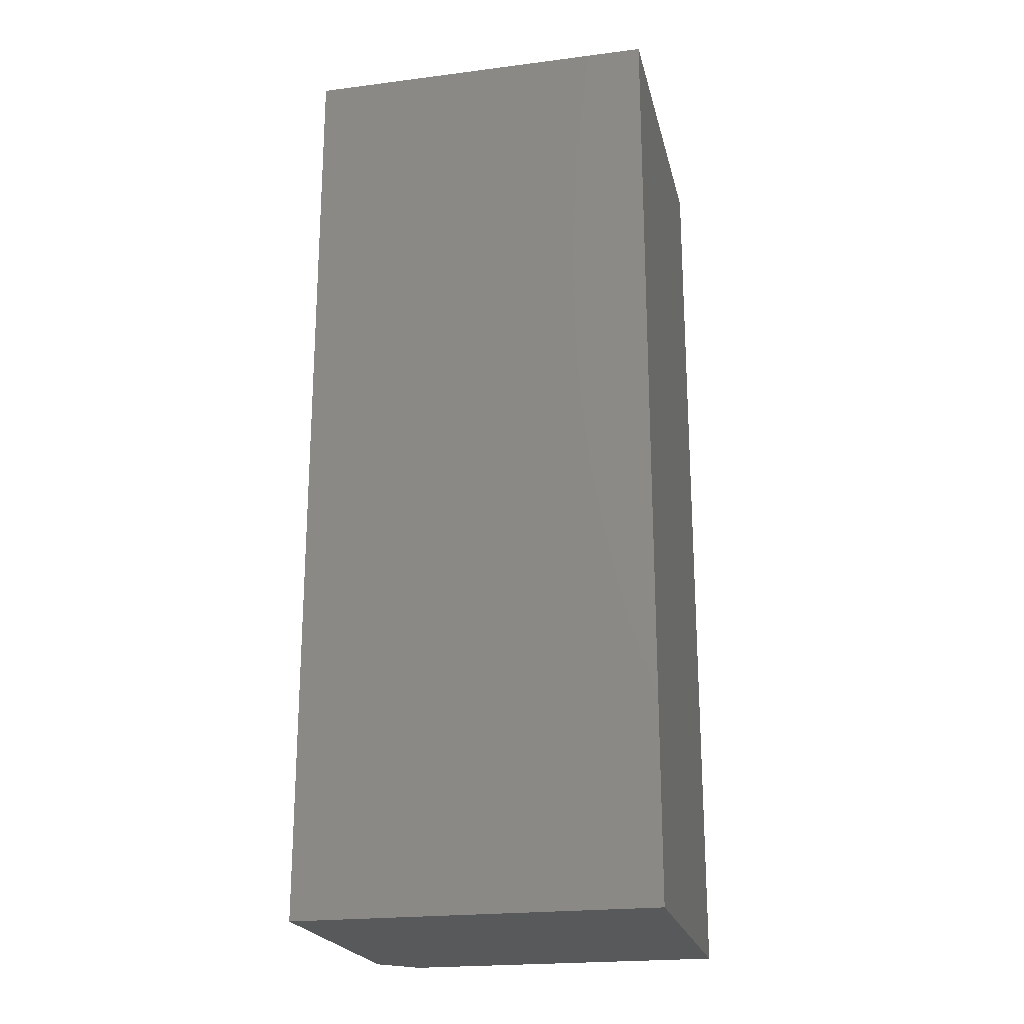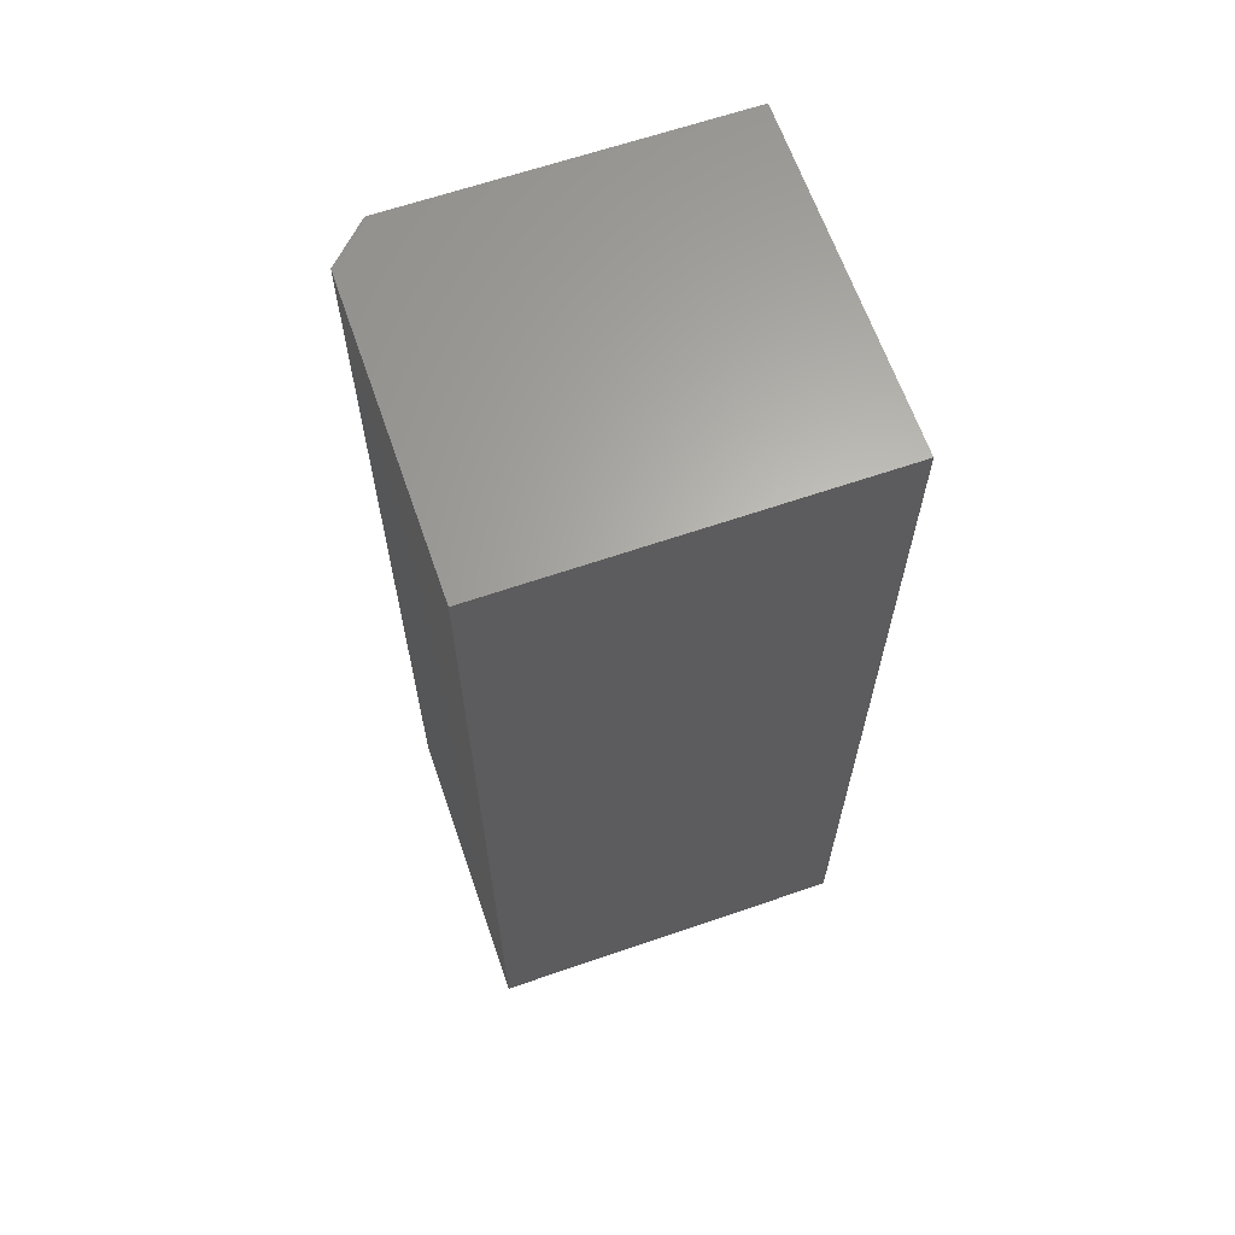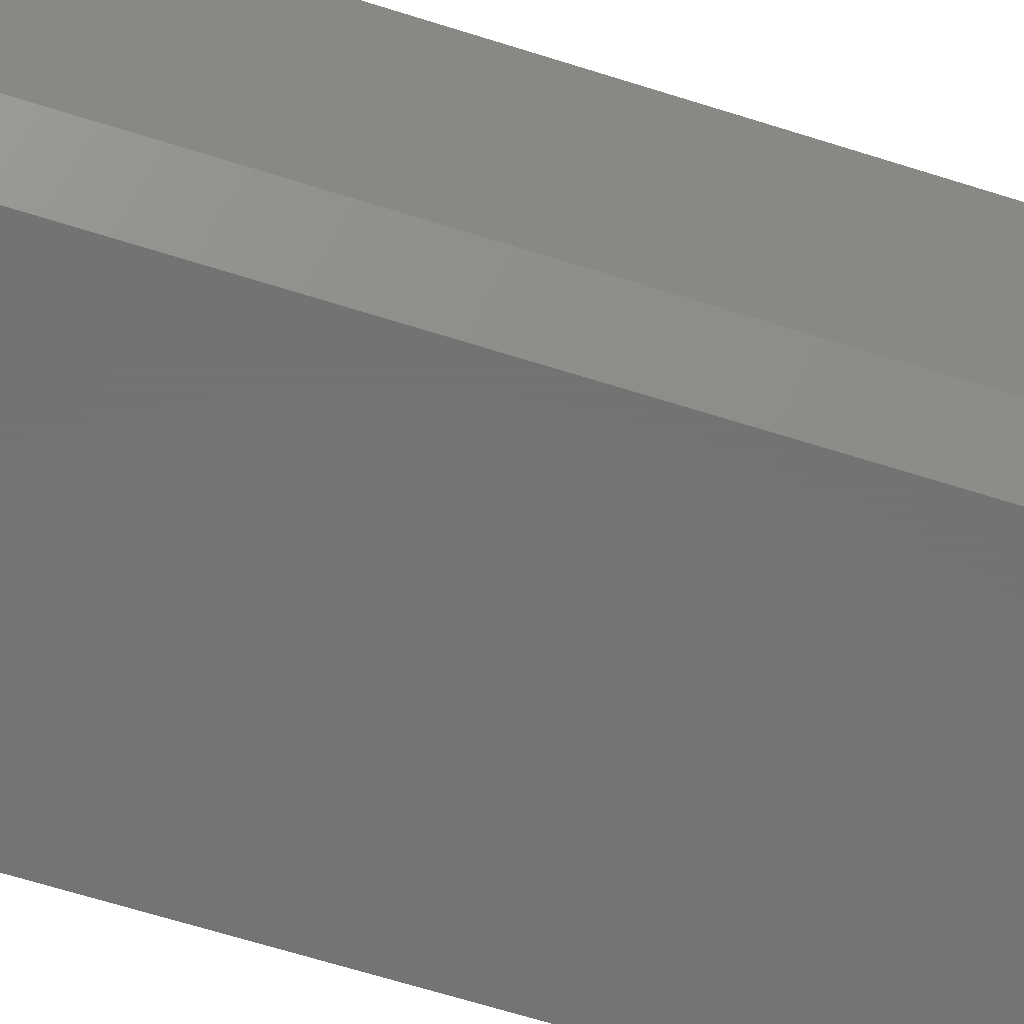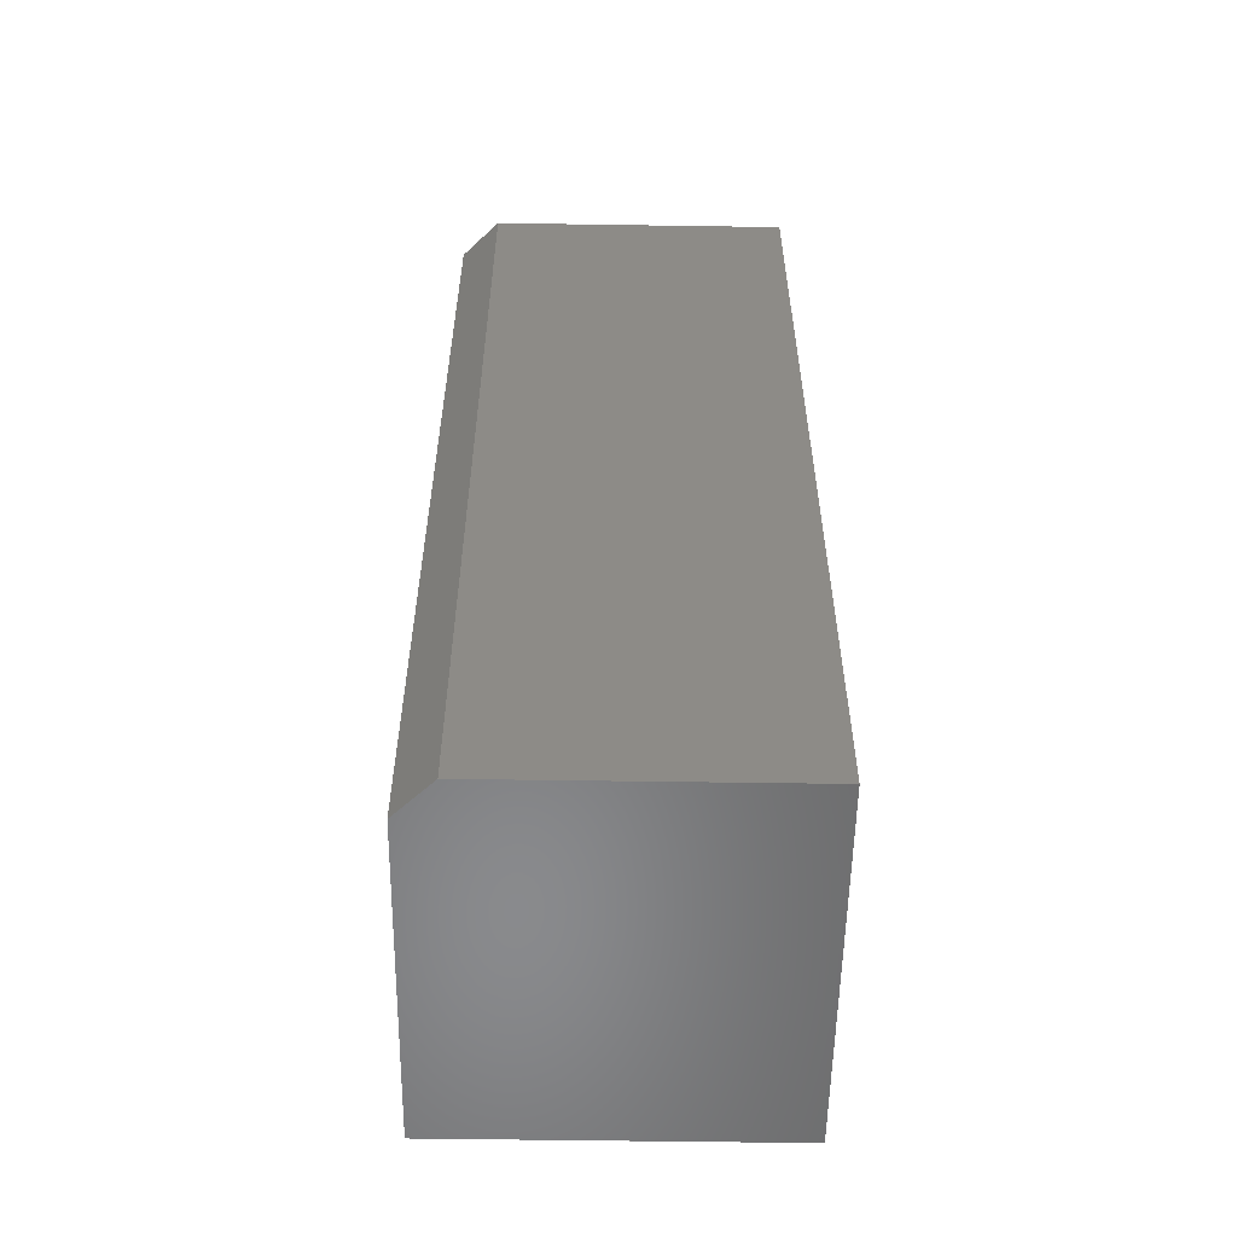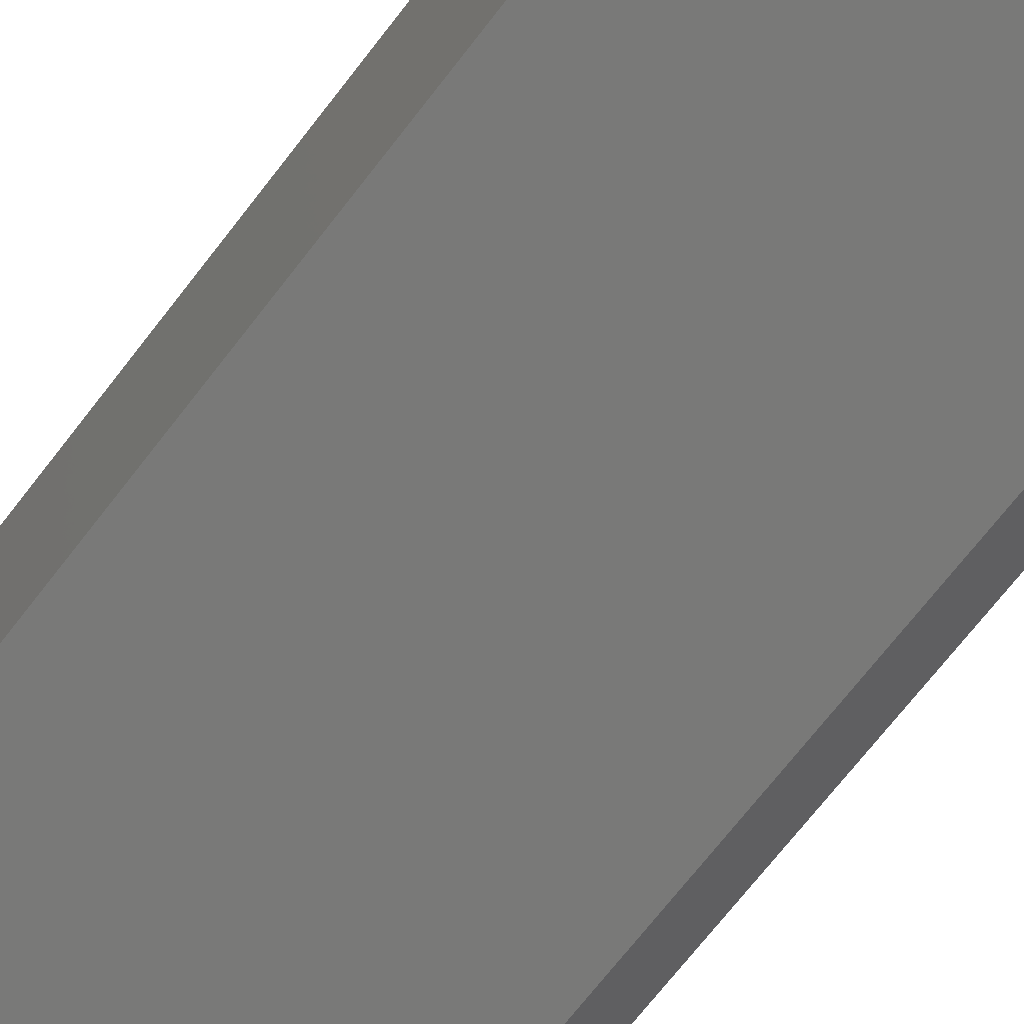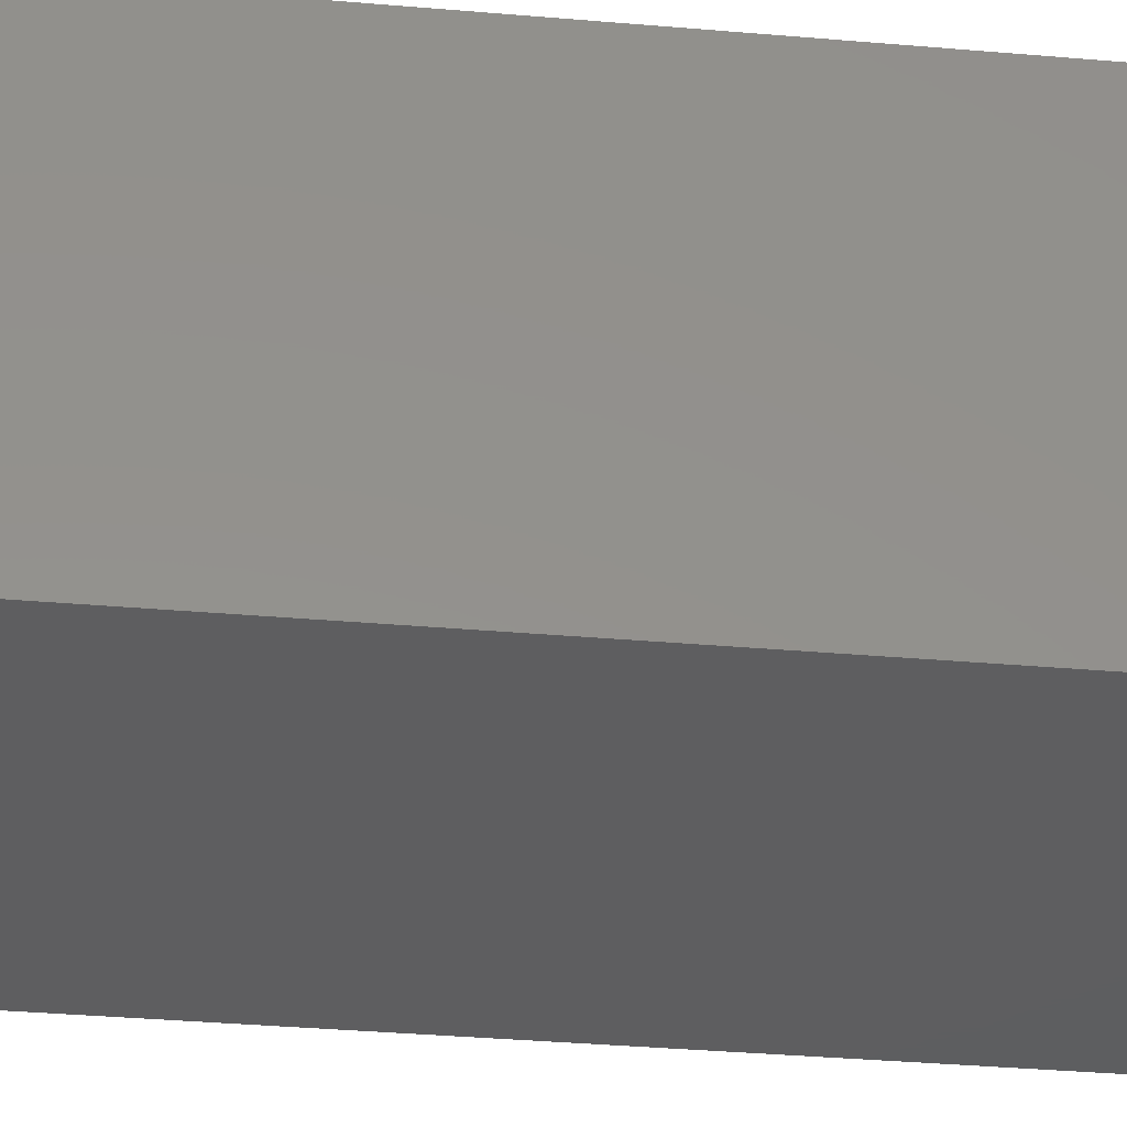
<metadata>
{"format":"stl","ext":"stl","renderer":"f3d","projection":"perspective","resolution":1024,"background":"white","views":[{"elev":-21.7,"azim":12.7,"up":"+Y"},{"elev":64.5,"azim":-19.1,"up":"+Y"},{"elev":-65.9,"azim":-107.6,"up":"+Z"},{"elev":-55.9,"azim":-90.9,"up":"+Y"},{"elev":-71.8,"azim":142.1,"up":"+Z"},{"elev":-35.7,"azim":83.5,"up":"+Z"}]}
</metadata>
<code>
# stl→obj: 18 verts, 32 faces
v 0.03857 -0.5736 0
v 0.02294 -0.5736 0.01562
v 0.03857 -0.1759 0
v 0.02294 -0.3748 0.01562
v 0.02294 -0.1759 0.01562
v 0.1759 -0.3748 0
v 0.1759 -0.5736 0
v 0.09942 -0.5736 0
v 0.09942 -0.1759 0
v 0.1759 -0.1759 0
v 0.02294 -0.3748 0.1406
v 0.02294 -0.5736 0.1406
v 0.02294 -0.1759 0.1406
v 0.09942 -0.1759 0.1406
v 0.09942 -0.5736 0.1406
v 0.1759 -0.3748 0.1406
v 0.1759 -0.5736 0.1406
v 0.1759 -0.1759 0.1406
f 1 2 3
f 3 2 4
f 3 4 5
f 6 7 8
f 1 3 9
f 1 9 10
f 1 10 6
f 1 6 8
f 11 4 12
f 12 4 2
f 13 5 11
f 11 5 4
f 14 9 13
f 13 9 3
f 13 3 5
f 8 15 1
f 1 15 12
f 1 12 2
f 11 14 13
f 16 15 17
f 18 14 16
f 16 14 11
f 16 11 15
f 15 11 12
f 18 10 14
f 14 10 9
f 16 6 18
f 18 6 10
f 17 7 16
f 16 7 6
f 15 8 17
f 17 8 7

</code>
